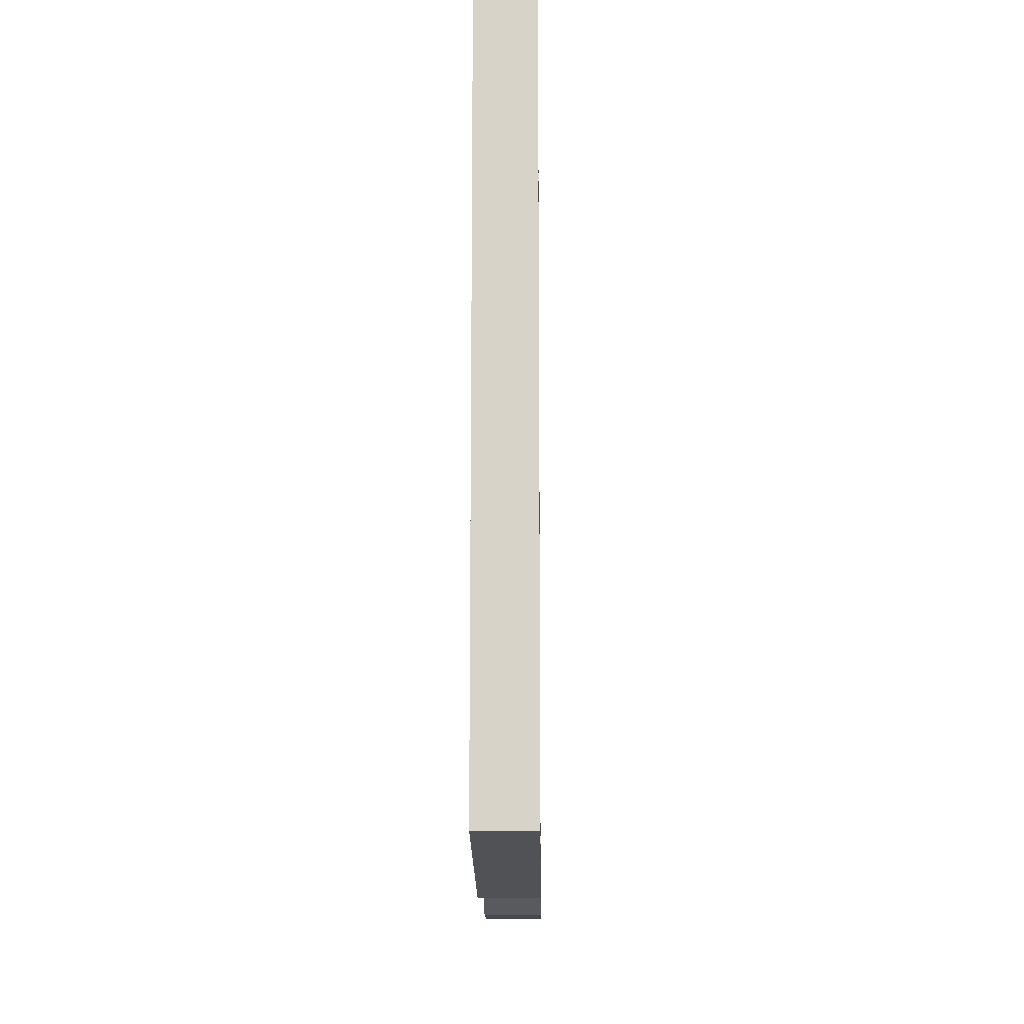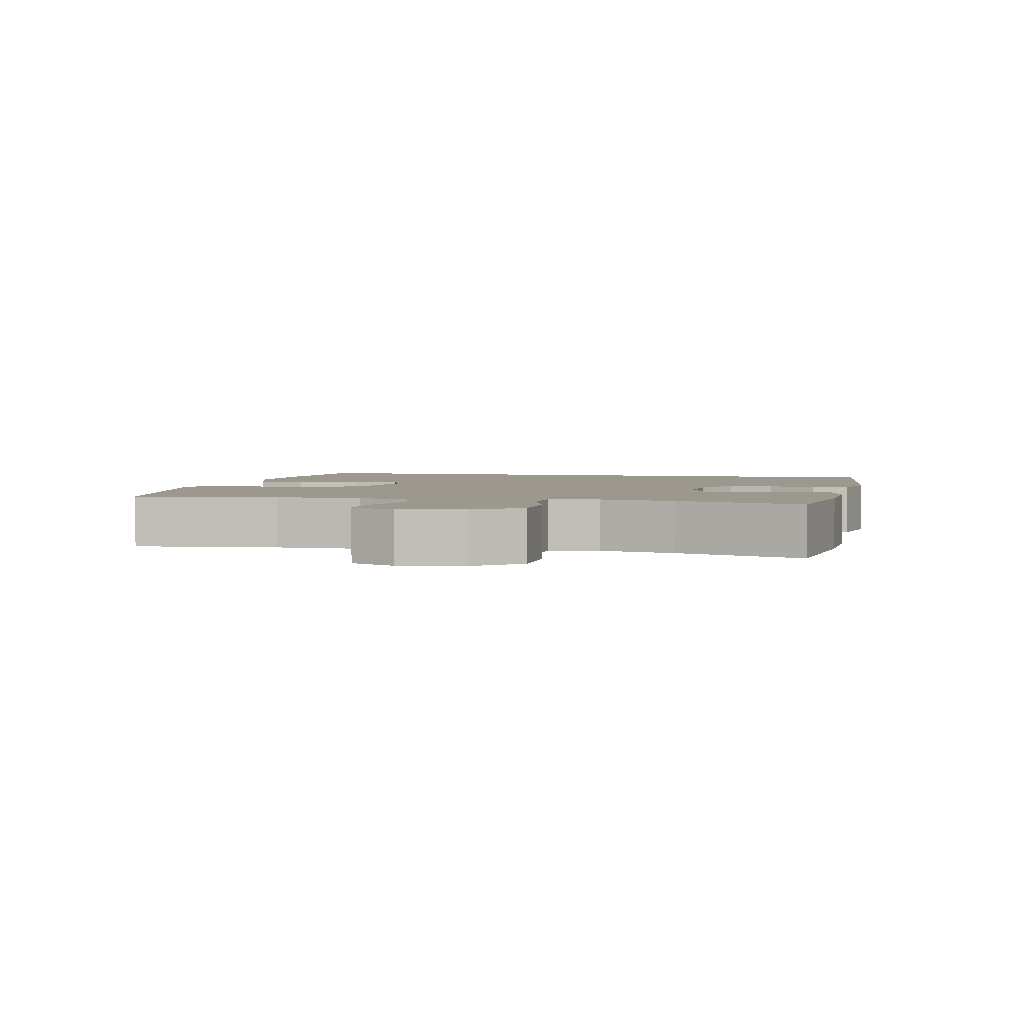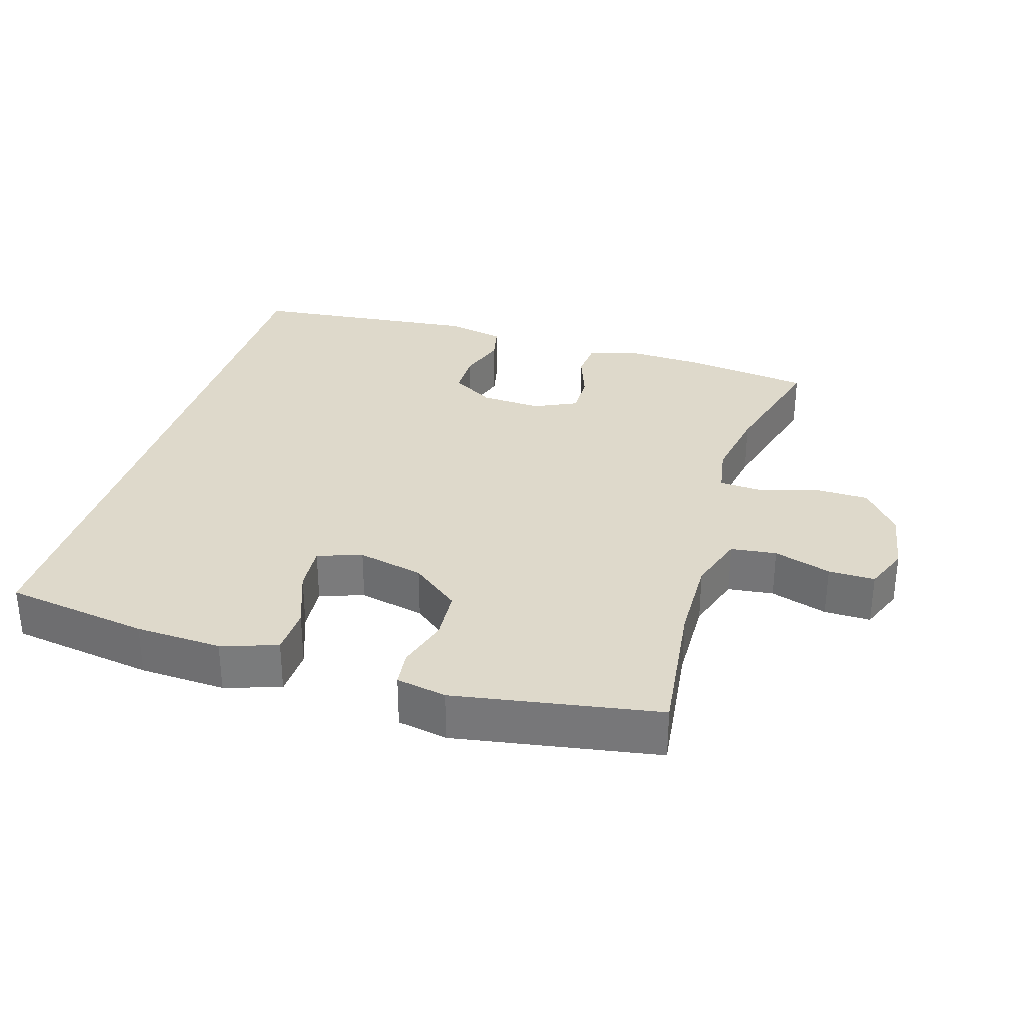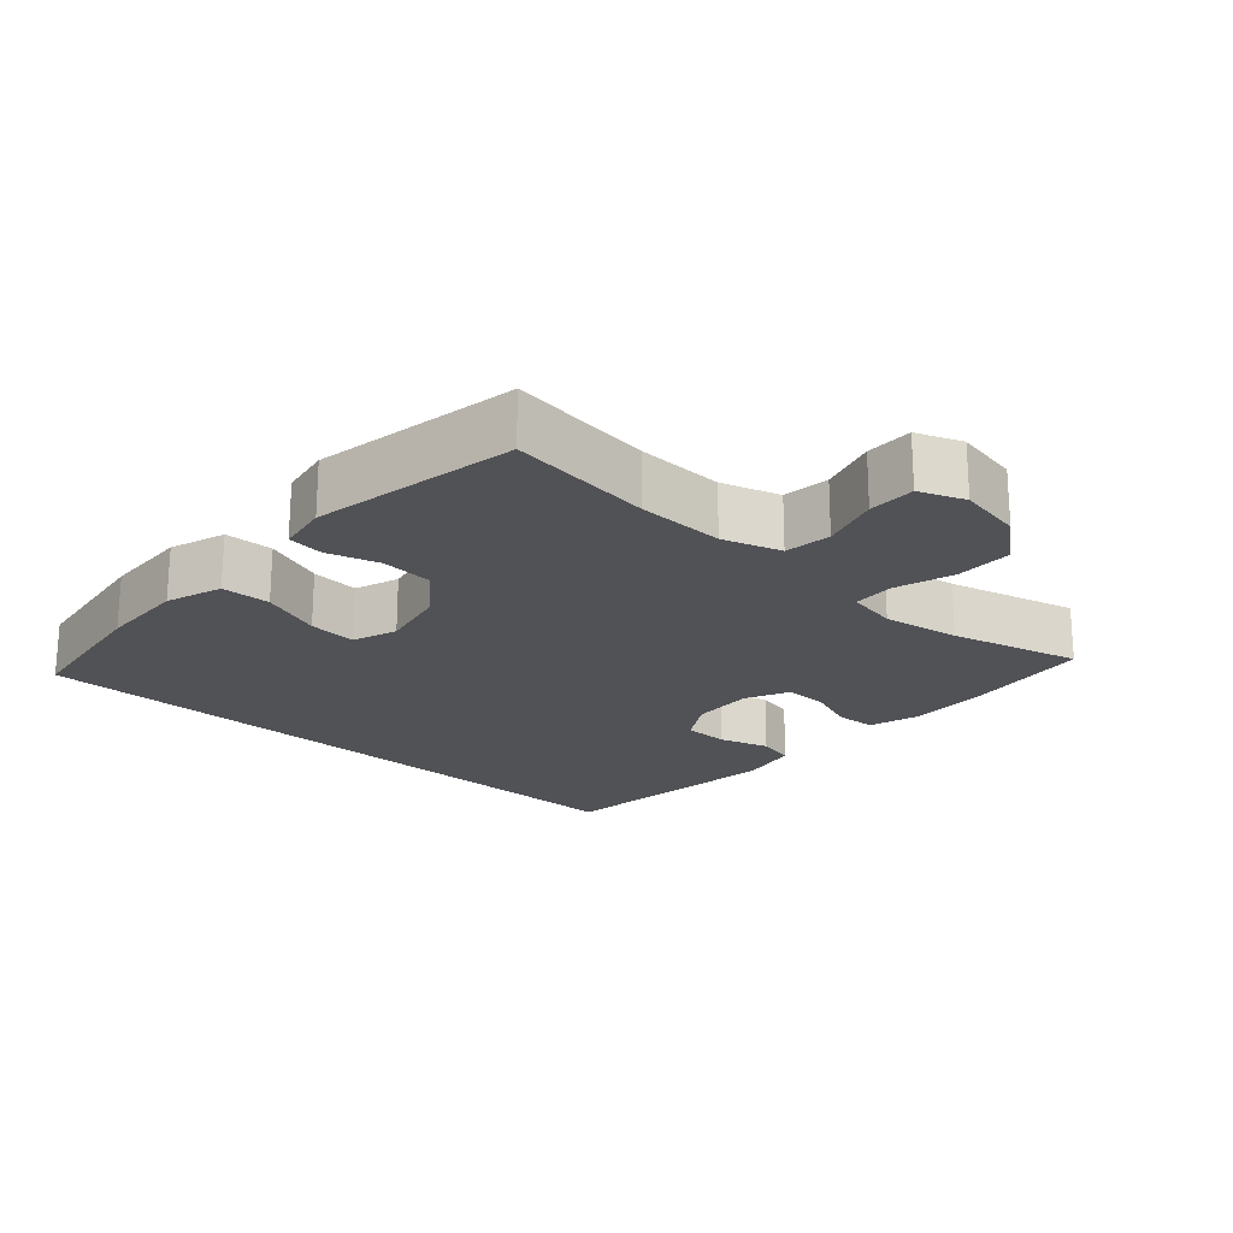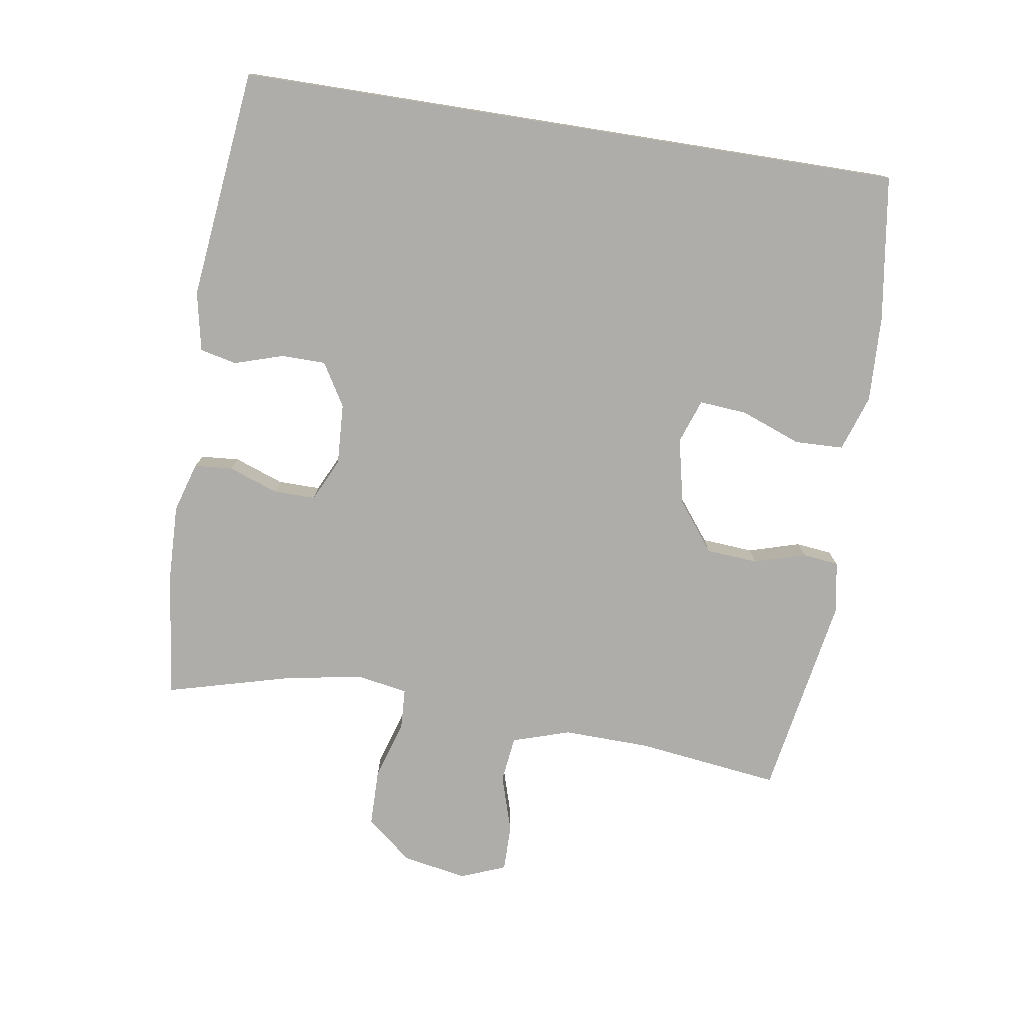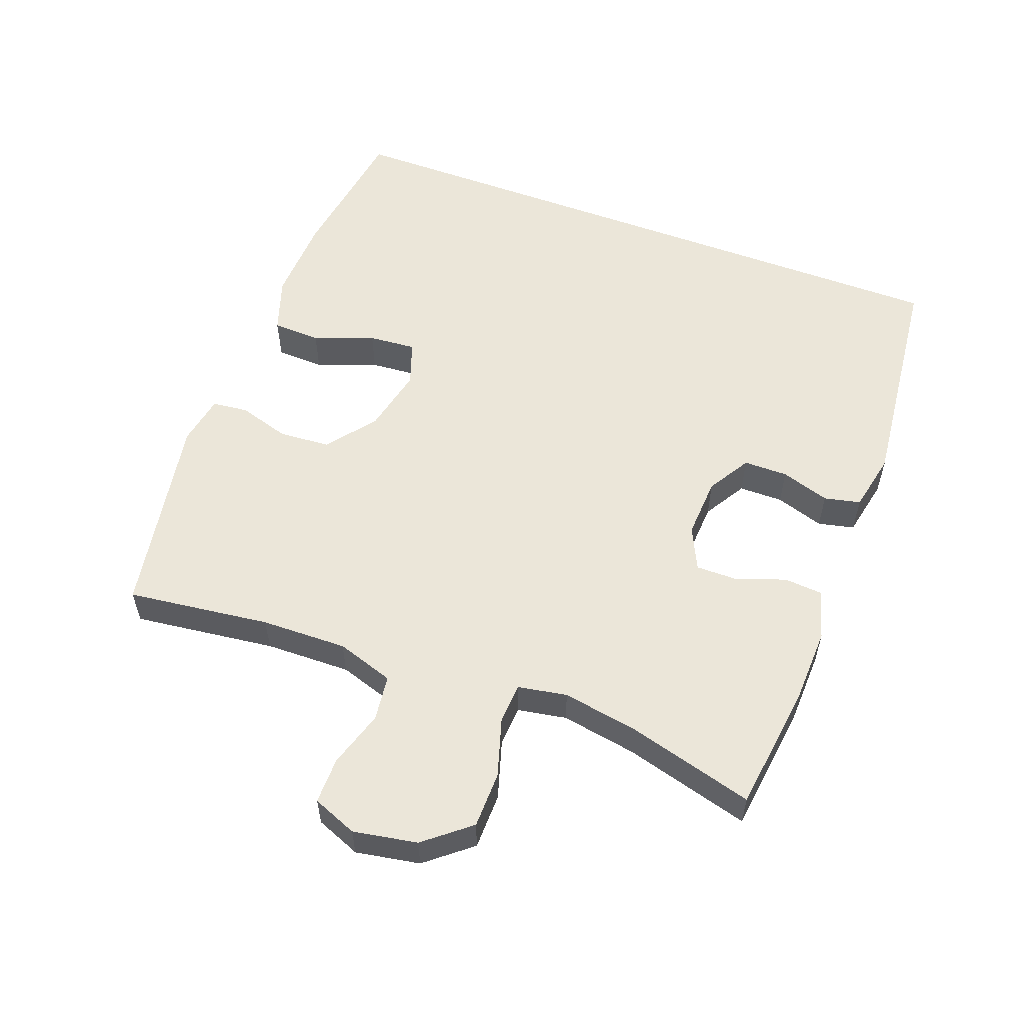
<metadata>
{"format":"obj","ext":"obj","renderer":"f3d","projection":"perspective","resolution":1024,"background":"white","views":[{"elev":-14.5,"azim":-89.3,"up":"+Z"},{"elev":3.2,"azim":103.2,"up":"+Y"},{"elev":31.8,"azim":17.0,"up":"+Y"},{"elev":-21.2,"azim":47.6,"up":"+Y"},{"elev":-77.2,"azim":-99.0,"up":"+Y"},{"elev":56.6,"azim":110.5,"up":"+Y"}]}
</metadata>
<code>
o path10358
v 0.1688 0.0375 0.5516
v 0.0931 0.0375 0.5378
v 0.08688 0.0375 0.484
v 0.1099 0.0375 0.4067
v 0.1043 0.0375 0.3292
v 0.0317 0.0375 0.2728
v -0.06762 0.0375 0.2507
v -0.1339 0.0375 0.2738
v -0.1281 0.0375 0.3452
v -0.09415 0.0375 0.4358
v -0.09665 0.0375 0.5086
v -0.1803 0.0375 0.5364
v -0.3098 0.0375 0.531
v -0.5268 0.0375 0.4989
v -0.5268 0.0375 -0.503
v -0.1811 0.0375 -0.5407
v -0.09258 0.0375 -0.5224
v -0.08008 0.0375 -0.4678
v -0.1032 0.0375 -0.3946
v -0.1027 0.0375 -0.328
v -0.03848 0.0375 -0.2893
v 0.0532 0.0375 -0.2842
v 0.1171 0.0375 -0.3147
v 0.1166 0.0375 -0.3778
v 0.09012 0.0375 -0.4516
v 0.09453 0.0375 -0.5093
v 0.1693 0.0375 -0.5315
v 0.2837 0.0375 -0.5276
v 0.4749 0.0375 -0.503
v 0.4233 0.0375 -0.3117
v 0.4039 0.0375 -0.1974
v 0.4171 0.0375 -0.1232
v 0.4782 0.0375 -0.1197
v 0.5662 0.0375 -0.1465
v 0.6511 0.0375 -0.1452
v 0.7069 0.0375 -0.0769
v 0.7241 0.0375 0.01987
v 0.6974 0.0375 0.08701
v 0.6276 0.0375 0.0864
v 0.5416 0.0375 0.05963
v 0.4726 0.0375 0.06819
v 0.4449 0.0375 0.1544
v 0.4479 0.0375 0.2839
v 0.4749 0.0375 0.4989
v 0.1688 -0.0375 0.5516
v 0.0931 -0.0375 0.5378
v 0.08688 -0.0375 0.484
v 0.1099 -0.0375 0.4067
v 0.1043 -0.0375 0.3292
v 0.0317 -0.0375 0.2728
v -0.06762 -0.0375 0.2507
v -0.1339 -0.0375 0.2738
v -0.1281 -0.0375 0.3452
v -0.09415 -0.0375 0.4358
v -0.09665 -0.0375 0.5086
v -0.1803 -0.0375 0.5364
v -0.3098 -0.0375 0.531
v -0.5268 -0.0375 0.4989
v -0.5268 -0.0375 -0.503
v -0.1811 -0.0375 -0.5407
v -0.09258 -0.0375 -0.5224
v -0.08008 -0.0375 -0.4678
v -0.1032 -0.0375 -0.3946
v -0.1027 -0.0375 -0.328
v -0.03848 -0.0375 -0.2893
v 0.0532 -0.0375 -0.2842
v 0.1171 -0.0375 -0.3147
v 0.1166 -0.0375 -0.3778
v 0.09012 -0.0375 -0.4516
v 0.09453 -0.0375 -0.5093
v 0.1693 -0.0375 -0.5315
v 0.2837 -0.0375 -0.5276
v 0.4749 -0.0375 -0.503
v 0.4233 -0.0375 -0.3117
v 0.4039 -0.0375 -0.1974
v 0.4171 -0.0375 -0.1232
v 0.4782 -0.0375 -0.1197
v 0.5662 -0.0375 -0.1465
v 0.6511 -0.0375 -0.1452
v 0.7069 -0.0375 -0.0769
v 0.7241 -0.0375 0.01987
v 0.6974 -0.0375 0.08701
v 0.6276 -0.0375 0.0864
v 0.5416 -0.0375 0.05963
v 0.4726 -0.0375 0.06819
v 0.4449 -0.0375 0.1544
v 0.4479 -0.0375 0.2839
v 0.4749 -0.0375 0.4989
v 0.7069 0.0375 -0.0769
v 0.7241 0.0375 0.01987
v 0.6974 0.0375 0.08701
v 0.6974 0.0375 0.08701
v 0.6511 0.0375 -0.1452
v 0.6276 0.0375 0.0864
v 0.5662 0.0375 -0.1465
v 0.5416 0.0375 0.05963
v 0.4782 0.0375 -0.1197
v 0.4726 0.0375 0.06819
v 0.4726 0.0375 0.06819
v 0.4171 0.0375 -0.1232
v 0.4171 0.0375 -0.1232
v 0.4449 0.0375 0.1544
v 0.4479 0.0375 0.2839
v 0.4749 0.0375 0.4989
v 0.4749 0.0375 0.4989
v 0.4749 0.0375 -0.503
v 0.4749 0.0375 -0.503
v 0.4233 0.0375 -0.3117
v 0.4039 0.0375 -0.1974
v 0.2837 0.0375 -0.5276
v 0.1693 0.0375 -0.5315
v 0.1688 0.0375 0.5516
v 0.09453 0.0375 -0.5093
v 0.09453 0.0375 -0.5093
v 0.1171 0.0375 -0.3147
v 0.1171 0.0375 -0.3147
v 0.1166 0.0375 -0.3778
v 0.0931 0.0375 0.5378
v 0.0931 0.0375 0.5378
v 0.0532 0.0375 -0.2842
v 0.1099 0.0375 0.4067
v 0.1043 0.0375 0.3292
v 0.09012 0.0375 -0.4516
v 0.08688 0.0375 0.484
v 0.0317 0.0375 0.2728
v -0.03848 0.0375 -0.2893
v -0.06762 0.0375 0.2507
v -0.1027 0.0375 -0.328
v -0.1339 0.0375 0.2738
v -0.1339 0.0375 0.2738
v -0.09258 0.0375 -0.5224
v -0.09258 0.0375 -0.5224
v -0.08008 0.0375 -0.4678
v -0.1032 0.0375 -0.3946
v -0.1811 0.0375 -0.5407
v -0.1281 0.0375 0.3452
v -0.09415 0.0375 0.4358
v -0.09665 0.0375 0.5086
v -0.09665 0.0375 0.5086
v -0.1803 0.0375 0.5364
v -0.3098 0.0375 0.531
v -0.5268 0.0375 -0.503
v -0.5268 0.0375 -0.503
v -0.5268 0.0375 0.4989
v -0.5268 0.0375 0.4989
v 0.7069 -0.0375 -0.0769
v 0.7241 -0.0375 0.01987
v 0.6974 -0.0375 0.08701
v 0.6974 -0.0375 0.08701
v 0.6511 -0.0375 -0.1452
v 0.6276 -0.0375 0.0864
v 0.5662 -0.0375 -0.1465
v 0.5416 -0.0375 0.05963
v 0.4782 -0.0375 -0.1197
v 0.4726 -0.0375 0.06819
v 0.4726 -0.0375 0.06819
v 0.4171 -0.0375 -0.1232
v 0.4171 -0.0375 -0.1232
v 0.4449 -0.0375 0.1544
v 0.4479 -0.0375 0.2839
v 0.4749 -0.0375 0.4989
v 0.4749 -0.0375 0.4989
v 0.4749 -0.0375 -0.503
v 0.4749 -0.0375 -0.503
v 0.4233 -0.0375 -0.3117
v 0.4039 -0.0375 -0.1974
v 0.2837 -0.0375 -0.5276
v 0.1693 -0.0375 -0.5315
v 0.1688 -0.0375 0.5516
v 0.09453 -0.0375 -0.5093
v 0.09453 -0.0375 -0.5093
v 0.1171 -0.0375 -0.3147
v 0.1171 -0.0375 -0.3147
v 0.1166 -0.0375 -0.3778
v 0.0931 -0.0375 0.5378
v 0.0931 -0.0375 0.5378
v 0.0532 -0.0375 -0.2842
v 0.1099 -0.0375 0.4067
v 0.1043 -0.0375 0.3292
v 0.09012 -0.0375 -0.4516
v 0.08688 -0.0375 0.484
v 0.0317 -0.0375 0.2728
v -0.03848 -0.0375 -0.2893
v -0.06762 -0.0375 0.2507
v -0.1027 -0.0375 -0.328
v -0.1339 -0.0375 0.2738
v -0.1339 -0.0375 0.2738
v -0.09258 -0.0375 -0.5224
v -0.09258 -0.0375 -0.5224
v -0.08008 -0.0375 -0.4678
v -0.1032 -0.0375 -0.3946
v -0.1811 -0.0375 -0.5407
v -0.1281 -0.0375 0.3452
v -0.09415 -0.0375 0.4358
v -0.09665 -0.0375 0.5086
v -0.09665 -0.0375 0.5086
v -0.1803 -0.0375 0.5364
v -0.3098 -0.0375 0.531
v -0.5268 -0.0375 -0.503
v -0.5268 -0.0375 -0.503
v -0.5268 -0.0375 0.4989
v -0.5268 -0.0375 0.4989
f 177 157 182
f 151 146 147
f 167 174 168
f 161 178 160
f 180 168 174
f 192 191 199
f 190 192 188
f 185 199 191
f 183 177 184
f 154 153 155
f 151 147 148
f 186 183 184
f 184 177 182
f 197 193 194
f 185 183 186
f 191 192 190
f 199 186 201
f 198 193 197
f 179 160 178
f 197 194 195
f 163 165 167
f 165 172 174
f 157 159 182
f 181 169 175
f 178 169 181
f 150 146 152
f 170 168 180
f 160 179 159
f 157 155 159
f 154 155 157
f 182 159 179
f 153 146 151
f 172 157 177
f 199 185 186
f 165 174 167
f 178 161 169
f 152 153 154
f 166 172 165
f 146 153 152
f 201 186 198
f 157 172 166
f 186 193 198
f 36 37 81 80
f 37 92 149 81
f 35 36 80 79
f 38 39 83 82
f 34 35 79 78
f 39 40 84 83
f 33 34 78 77
f 40 99 156 84
f 101 33 77 158
f 41 42 86 85
f 43 105 162 87
f 107 30 74 164
f 42 43 87 86
f 30 31 75 74
f 31 32 76 75
f 28 29 73 72
f 27 28 72 71
f 44 1 45 88
f 114 27 71 171
f 116 24 68 173
f 1 119 176 45
f 22 23 67 66
f 4 5 49 48
f 25 26 70 69
f 24 25 69 68
f 3 4 48 47
f 2 3 47 46
f 5 6 50 49
f 21 22 66 65
f 6 7 51 50
f 20 21 65 64
f 7 130 187 51
f 132 18 62 189
f 18 19 63 62
f 16 17 61 60
f 9 10 54 53
f 10 139 196 54
f 11 12 56 55
f 19 20 64 63
f 8 9 53 52
f 12 13 57 56
f 143 16 60 200
f 145 15 59 202
f 13 14 58 57
f 120 125 100
f 94 90 89
f 110 111 117
f 104 103 121
f 123 117 111
f 135 142 134
f 133 131 135
f 128 134 142
f 126 127 120
f 97 98 96
f 94 91 90
f 129 127 126
f 127 125 120
f 140 137 136
f 128 129 126
f 134 133 135
f 142 144 129
f 141 140 136
f 122 121 103
f 140 138 137
f 106 110 108
f 108 117 115
f 100 125 102
f 124 118 112
f 121 124 112
f 93 95 89
f 113 123 111
f 103 102 122
f 100 102 98
f 97 100 98
f 125 122 102
f 96 94 89
f 115 120 100
f 142 129 128
f 108 110 117
f 121 112 104
f 95 97 96
f 109 108 115
f 89 95 96
f 144 141 129
f 100 109 115
f 129 141 136

</code>
